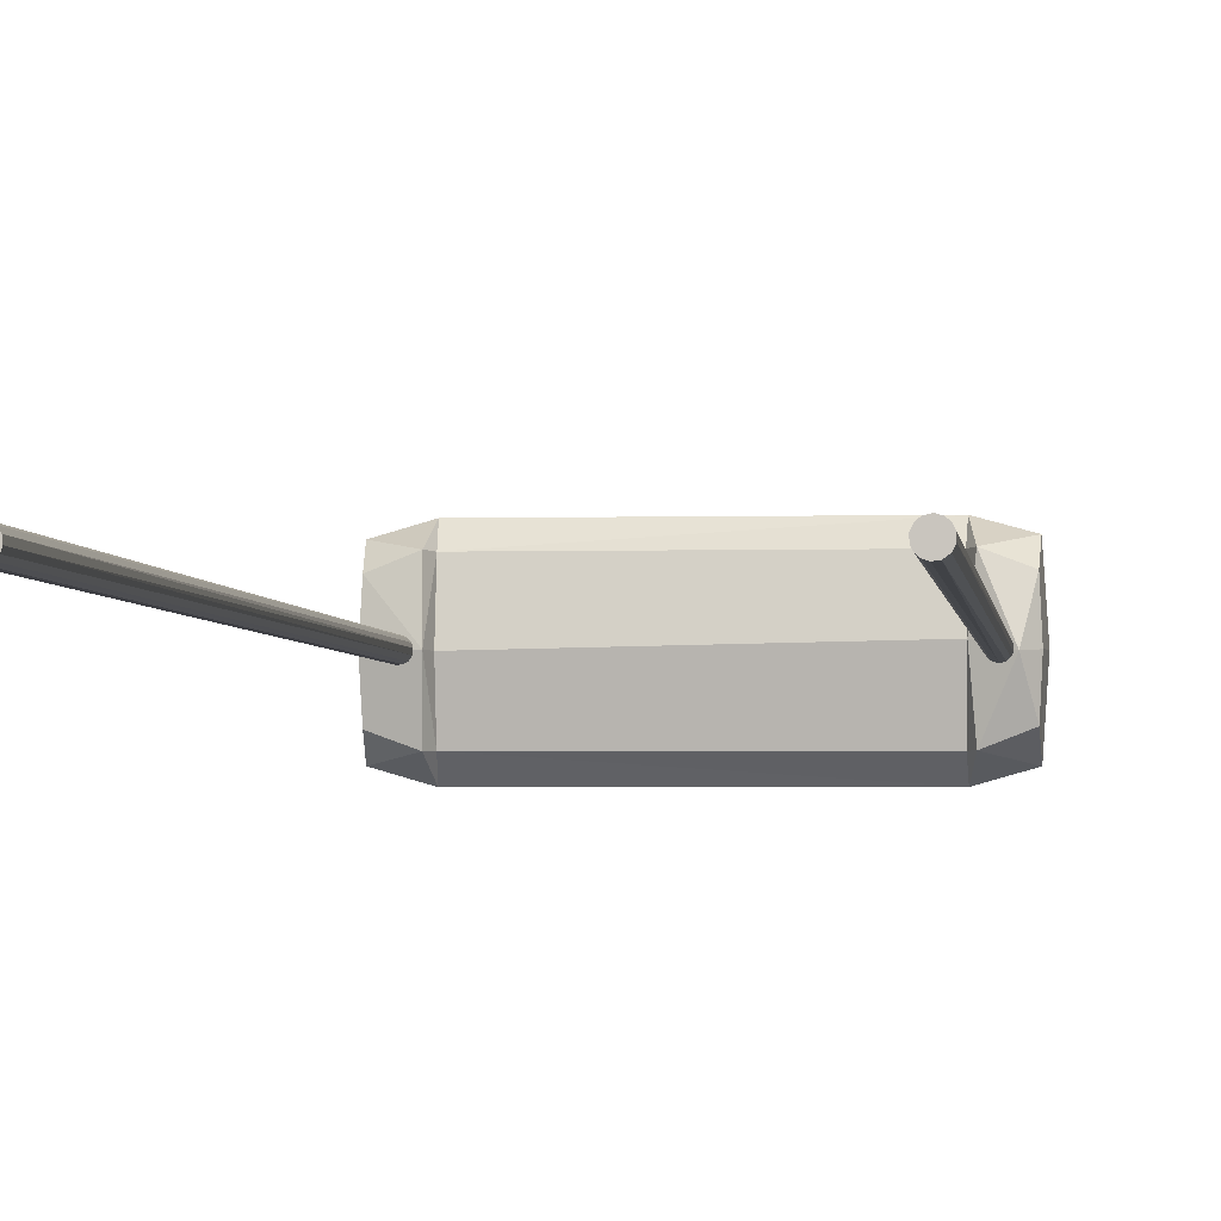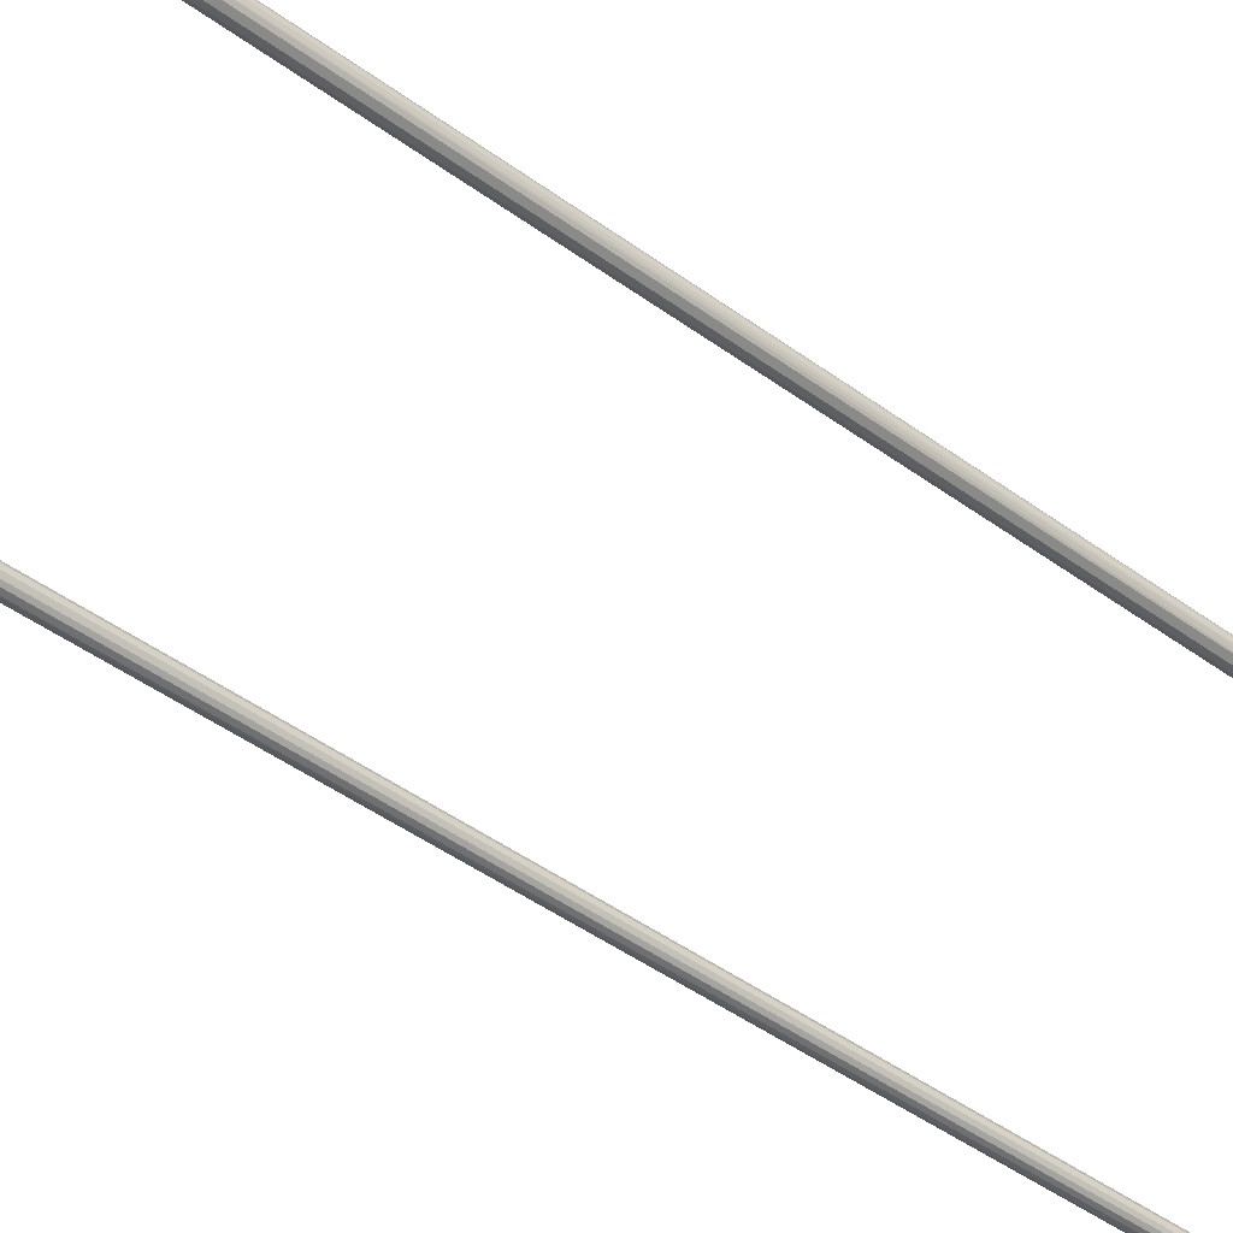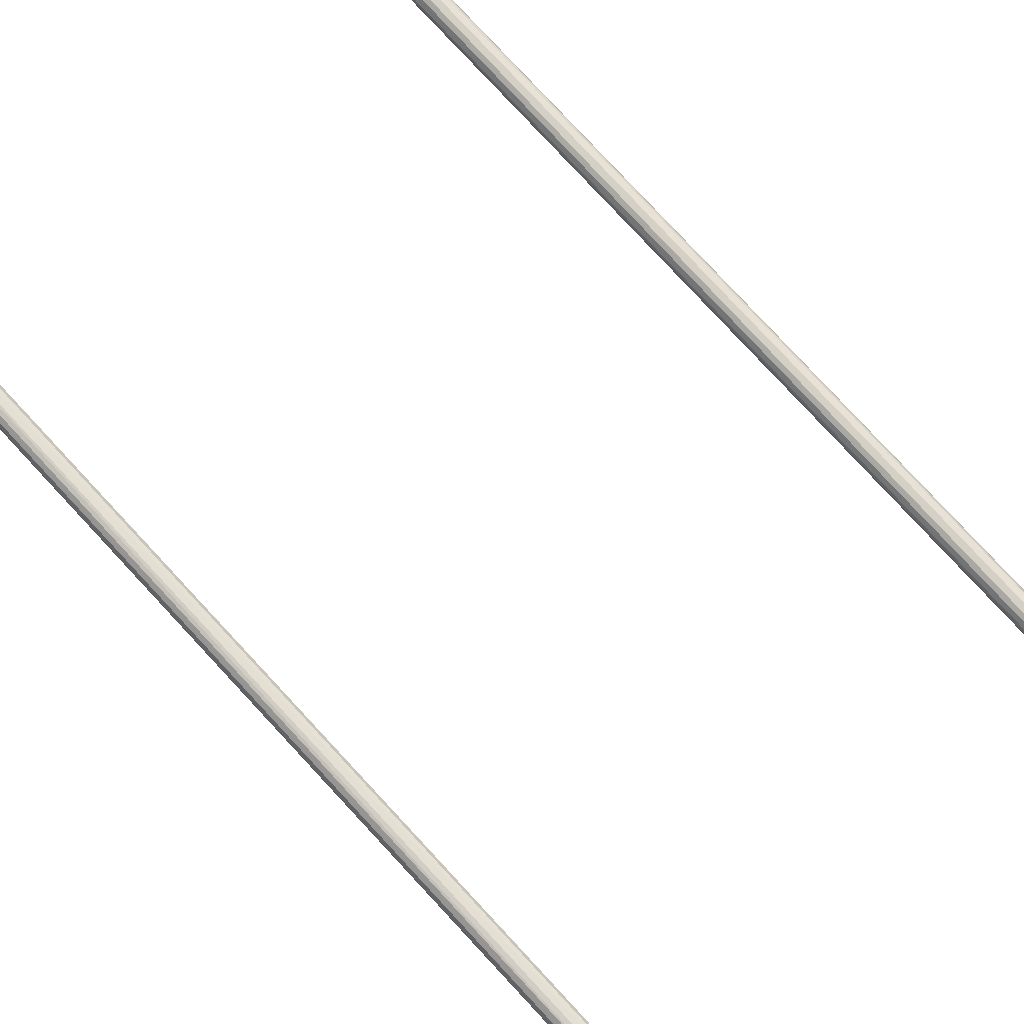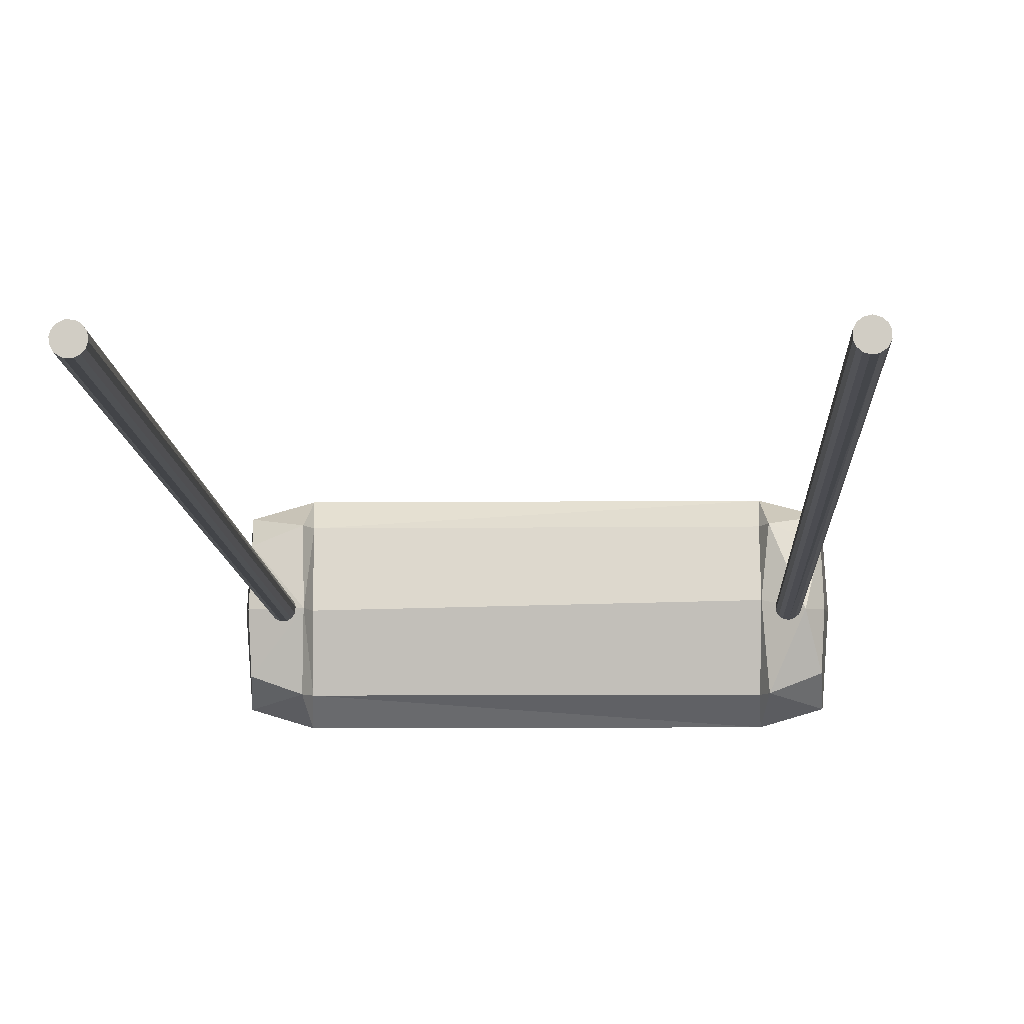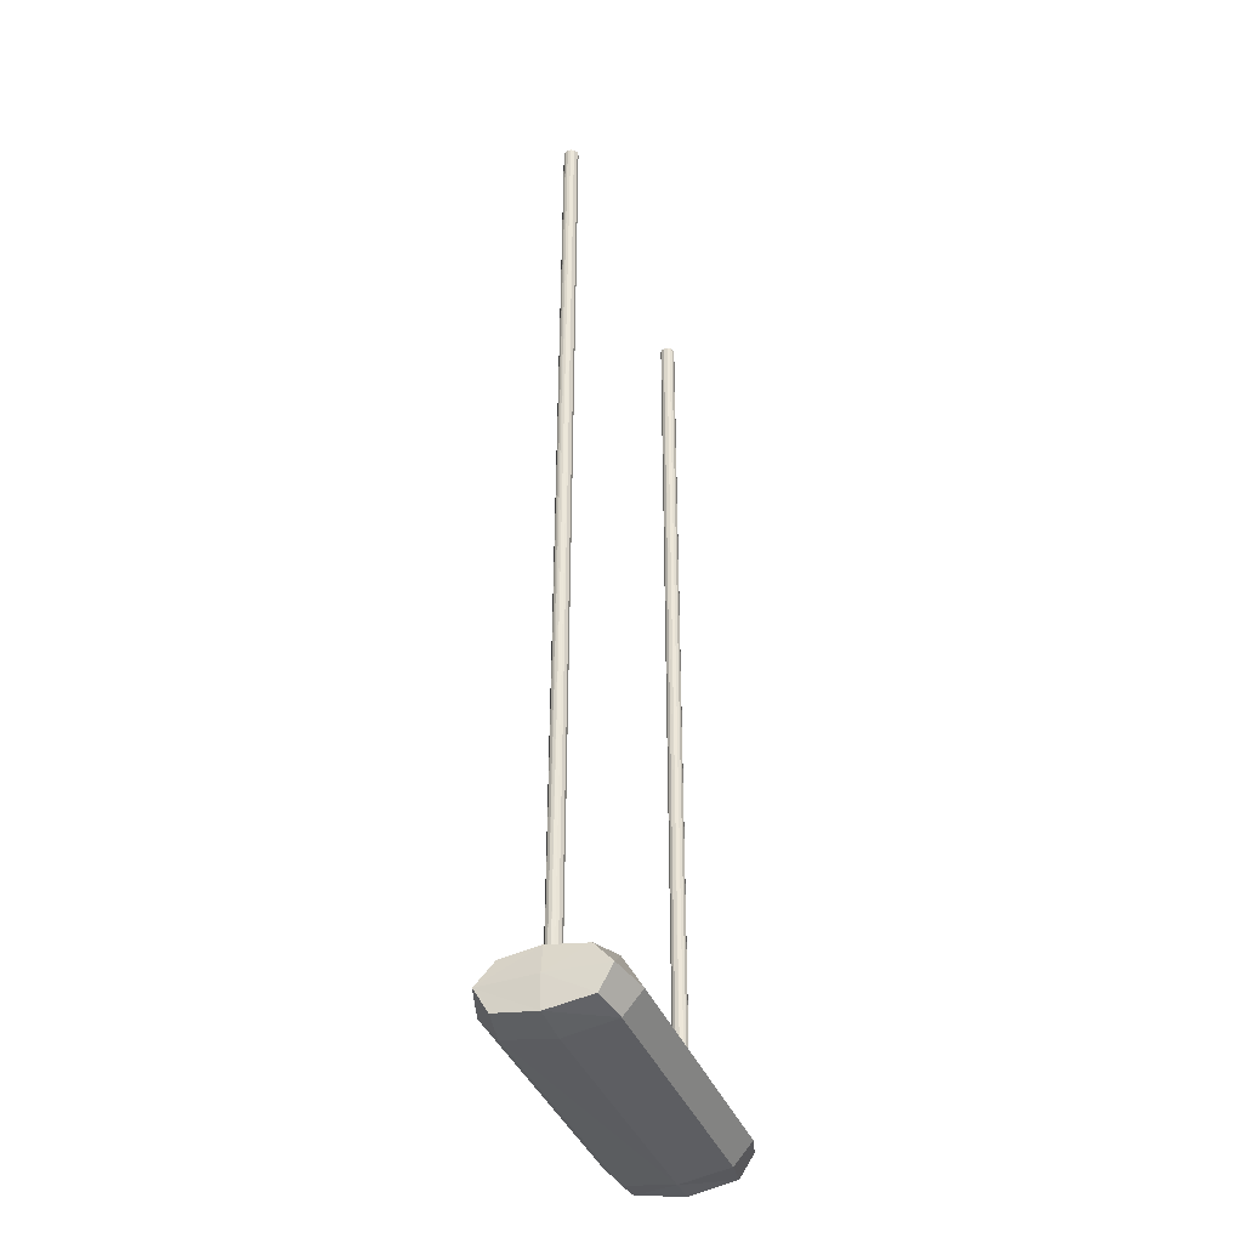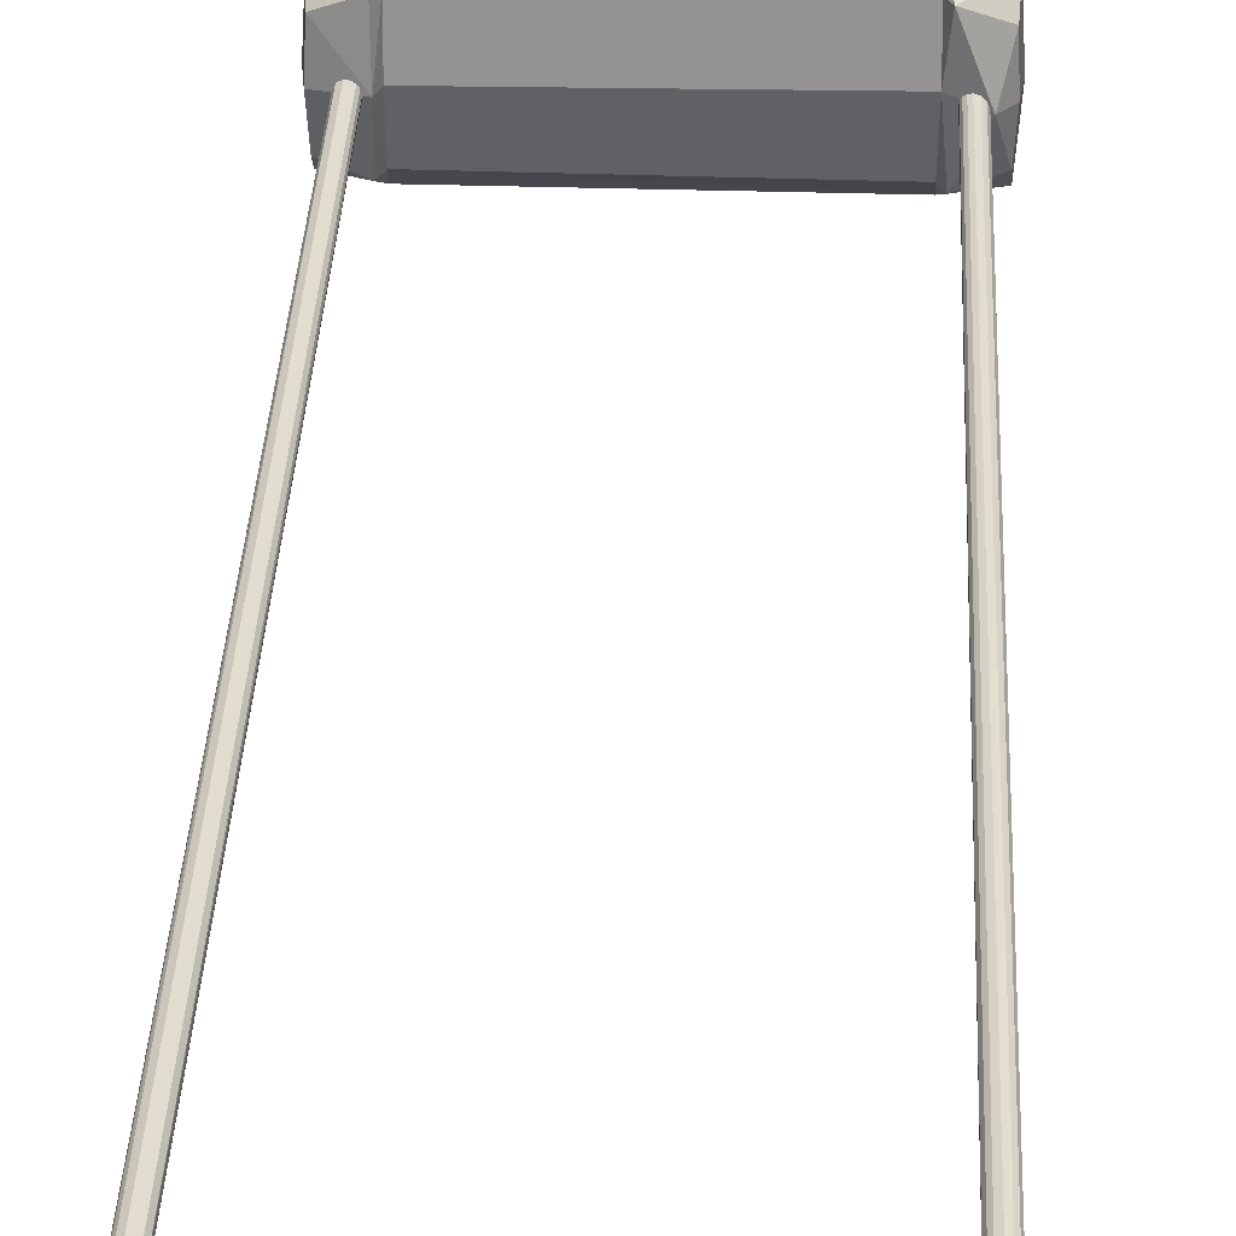
<metadata>
{"format":"obj","ext":"obj","renderer":"f3d","projection":"perspective","resolution":1024,"background":"white","views":[{"elev":-2.5,"azim":-174.4,"up":"+Z"},{"elev":-42.7,"azim":48.4,"up":"+Z"},{"elev":76.8,"azim":-42.6,"up":"+Z"},{"elev":-7.4,"azim":-178.2,"up":"+Z"},{"elev":-39.2,"azim":110.3,"up":"+Y"},{"elev":34.0,"azim":-177.4,"up":"+Z"}]}
</metadata>
<code>
o Balençoire_gauche
v 2.716 2.957 -0.7879
v 6.275 3.491 0.5505
v 2.648 3.645 0.5575
v 2.722 3.497 0.552
v 2.246 3.025 -0.7081
v 2.709 2.956 0.5446
v 2.714 3.239 0.7932
v 2.714 3.239 -1.033
v 2.71 3.644 -0.05391
v 2.222 3.332 0.6546
v 2.223 3.335 -0.8964
v 2.237 3.596 0.4046
v 2.335 2.997 0.5321
v 2.238 3.604 -0.6345
v 6.352 3.646 0.5569
v 6.296 2.965 -0.7884
v 6.754 3.02 -0.7068
v 6.295 3.255 0.7922
v 6.295 3.255 -1.032
v 6.781 3.325 0.6448
v 6.776 3.326 -0.8901
v 6.761 3.609 0.3984
v 2.339 2.872 -0.1143
v 2.649 3.647 -0.7953
v 2.722 3.496 -0.7942
v 2.215 3.012 0.03185
v 6.276 3.49 -0.7909
v 2.17 3.318 -0.1173
v 6.294 2.856 -0.12
v 6.352 3.648 -0.7951
v 6.775 2.922 -0.1105
v 6.761 3.599 -0.6471
v 6.83 3.32 -0.1213
v 2.211 3.628 -0.1242
v 2.366 3.786 -0.1392
v 2.703 2.857 -0.1221
v 6.297 2.966 0.5487
v 6.336 3.768 -0.1182
v 6.278 3.598 -0.122
v 6.753 3.014 0.4596
v 6.782 3.67 -0.1187
v 2.512 16.4 -0.2198
v 2.546 3.563 -0.2094
v 2.549 16.4 -0.2077
v 2.577 3.563 -0.1851
v 2.579 16.4 -0.1823
v 2.599 3.563 -0.1422
v 2.597 16.4 -0.1475
v 2.597 3.563 -0.09254
v 2.599 16.4 -0.09779
v 2.579 3.563 -0.05765
v 2.577 16.4 -0.05493
v 2.549 3.563 -0.03227
v 2.546 16.4 -0.03061
v 2.512 3.563 -0.02024
v 2.464 3.563 -0.02556
v 2.497 16.4 -0.01882
v 2.451 16.4 -0.03227
v 2.423 3.563 -0.05493
v 2.421 16.4 -0.05765
v 2.401 3.563 -0.09779
v 2.403 16.4 -0.09254
v 2.403 3.563 -0.1475
v 2.401 16.4 -0.1422
v 2.421 3.563 -0.1823
v 2.423 16.4 -0.1851
v 2.451 3.563 -0.2077
v 2.497 3.563 -0.2212
v 2.464 16.4 -0.2144
v 6.517 3.563 -0.2197
v 6.522 16.4 -0.2187
v 6.562 3.563 -0.1987
v 6.588 3.563 -0.1689
v 6.573 16.4 -0.1898
v 6.6 3.563 -0.1316
v 6.597 16.4 -0.1475
v 6.597 3.563 -0.09254
v 6.6 16.4 -0.1084
v 6.588 16.4 -0.07111
v 6.573 3.563 -0.05023
v 6.562 16.4 -0.04126
v 6.522 3.563 -0.02125
v 6.517 16.4 -0.02027
v 6.473 3.563 -0.02339
v 6.469 16.4 -0.02442
v 6.438 3.563 -0.04126
v 6.435 16.4 -0.04349
v 6.412 3.563 -0.07111
v 6.4 3.563 -0.1084
v 6.406 16.4 -0.08361
v 6.406 3.563 -0.1564
v 6.4 16.4 -0.1316
v 6.412 16.4 -0.1689
v 6.435 3.563 -0.1965
v 6.438 16.4 -0.1987
v 6.469 3.563 -0.2156
v 6.473 16.4 -0.2166
f 13 10 26
f 11 24 8
f 3 10 7
f 24 11 14
f 8 1 5 11
f 30 21 19
f 20 15 18
f 6 36 37
f 29 31 37
f 18 2 7
f 27 19 8
f 38 32 30
f 17 33 31
f 33 32 41
f 36 16 29
f 31 29 16
f 16 17 31
f 24 14 35
f 28 5 26
f 28 34 11
f 24 9 25
f 22 38 15
f 33 41 20
f 31 33 20
f 39 2 38
f 2 15 38
f 40 37 31
f 35 12 3
f 3 9 35
f 13 36 6
f 23 36 13
f 3 12 10
f 13 6 7 10
f 39 27 25 9
f 17 16 19 21
f 5 1 36
f 4 3 7
f 8 24 25
f 7 2 4
f 8 25 27
f 20 22 15
f 18 37 40 20
f 7 6 37 18
f 18 15 2
f 27 30 19
f 16 1 8 19
f 28 10 12 34
f 37 36 29
f 30 32 21
f 38 41 32
f 17 21 33
f 33 21 32
f 38 27 39
f 30 27 38
f 36 1 16
f 23 26 5
f 35 14 34
f 28 11 5
f 11 34 14
f 24 35 9
f 23 5 36
f 22 41 38
f 20 41 22
f 40 31 20
f 23 13 26
f 35 34 12
f 39 9 4 2
f 26 10 28
f 3 4 9
f 50 49 47
f 57 56 55
f 64 63 61
f 69 68 67
f 74 73 72
f 76 75 73
f 78 77 75
f 79 80 77
f 90 89 88
f 92 91 89
f 43 68 42 44
f 45 43 44 46
f 47 45 46 48
f 51 49 50 52
f 48 50 47
f 53 51 52 54
f 55 53 54 57
f 59 56 58 60
f 57 58 56
f 61 59 60 62
f 65 63 64 66
f 62 64 61
f 67 65 66 69
f 58 57 54 52 50 48 46 44 42 69 66 64 62 60
f 69 42 68
f 72 70 71 74
f 68 43 45 47 49 51 53 55 56 59 61 63 65 67
f 82 80 81 83
f 74 76 73
f 76 78 75
f 78 79 77
f 79 81 80
f 84 82 83 85
f 86 84 85 87
f 88 86 87 90
f 94 91 93 95
f 90 92 89
f 92 93 91
f 96 94 95 97
f 70 96 97 71
f 93 92 90 87 85 83 81 79 78 76 74 71 97 95
f 88 89 91 94 96 70 72 73 75 77 80 82 84 86

</code>
